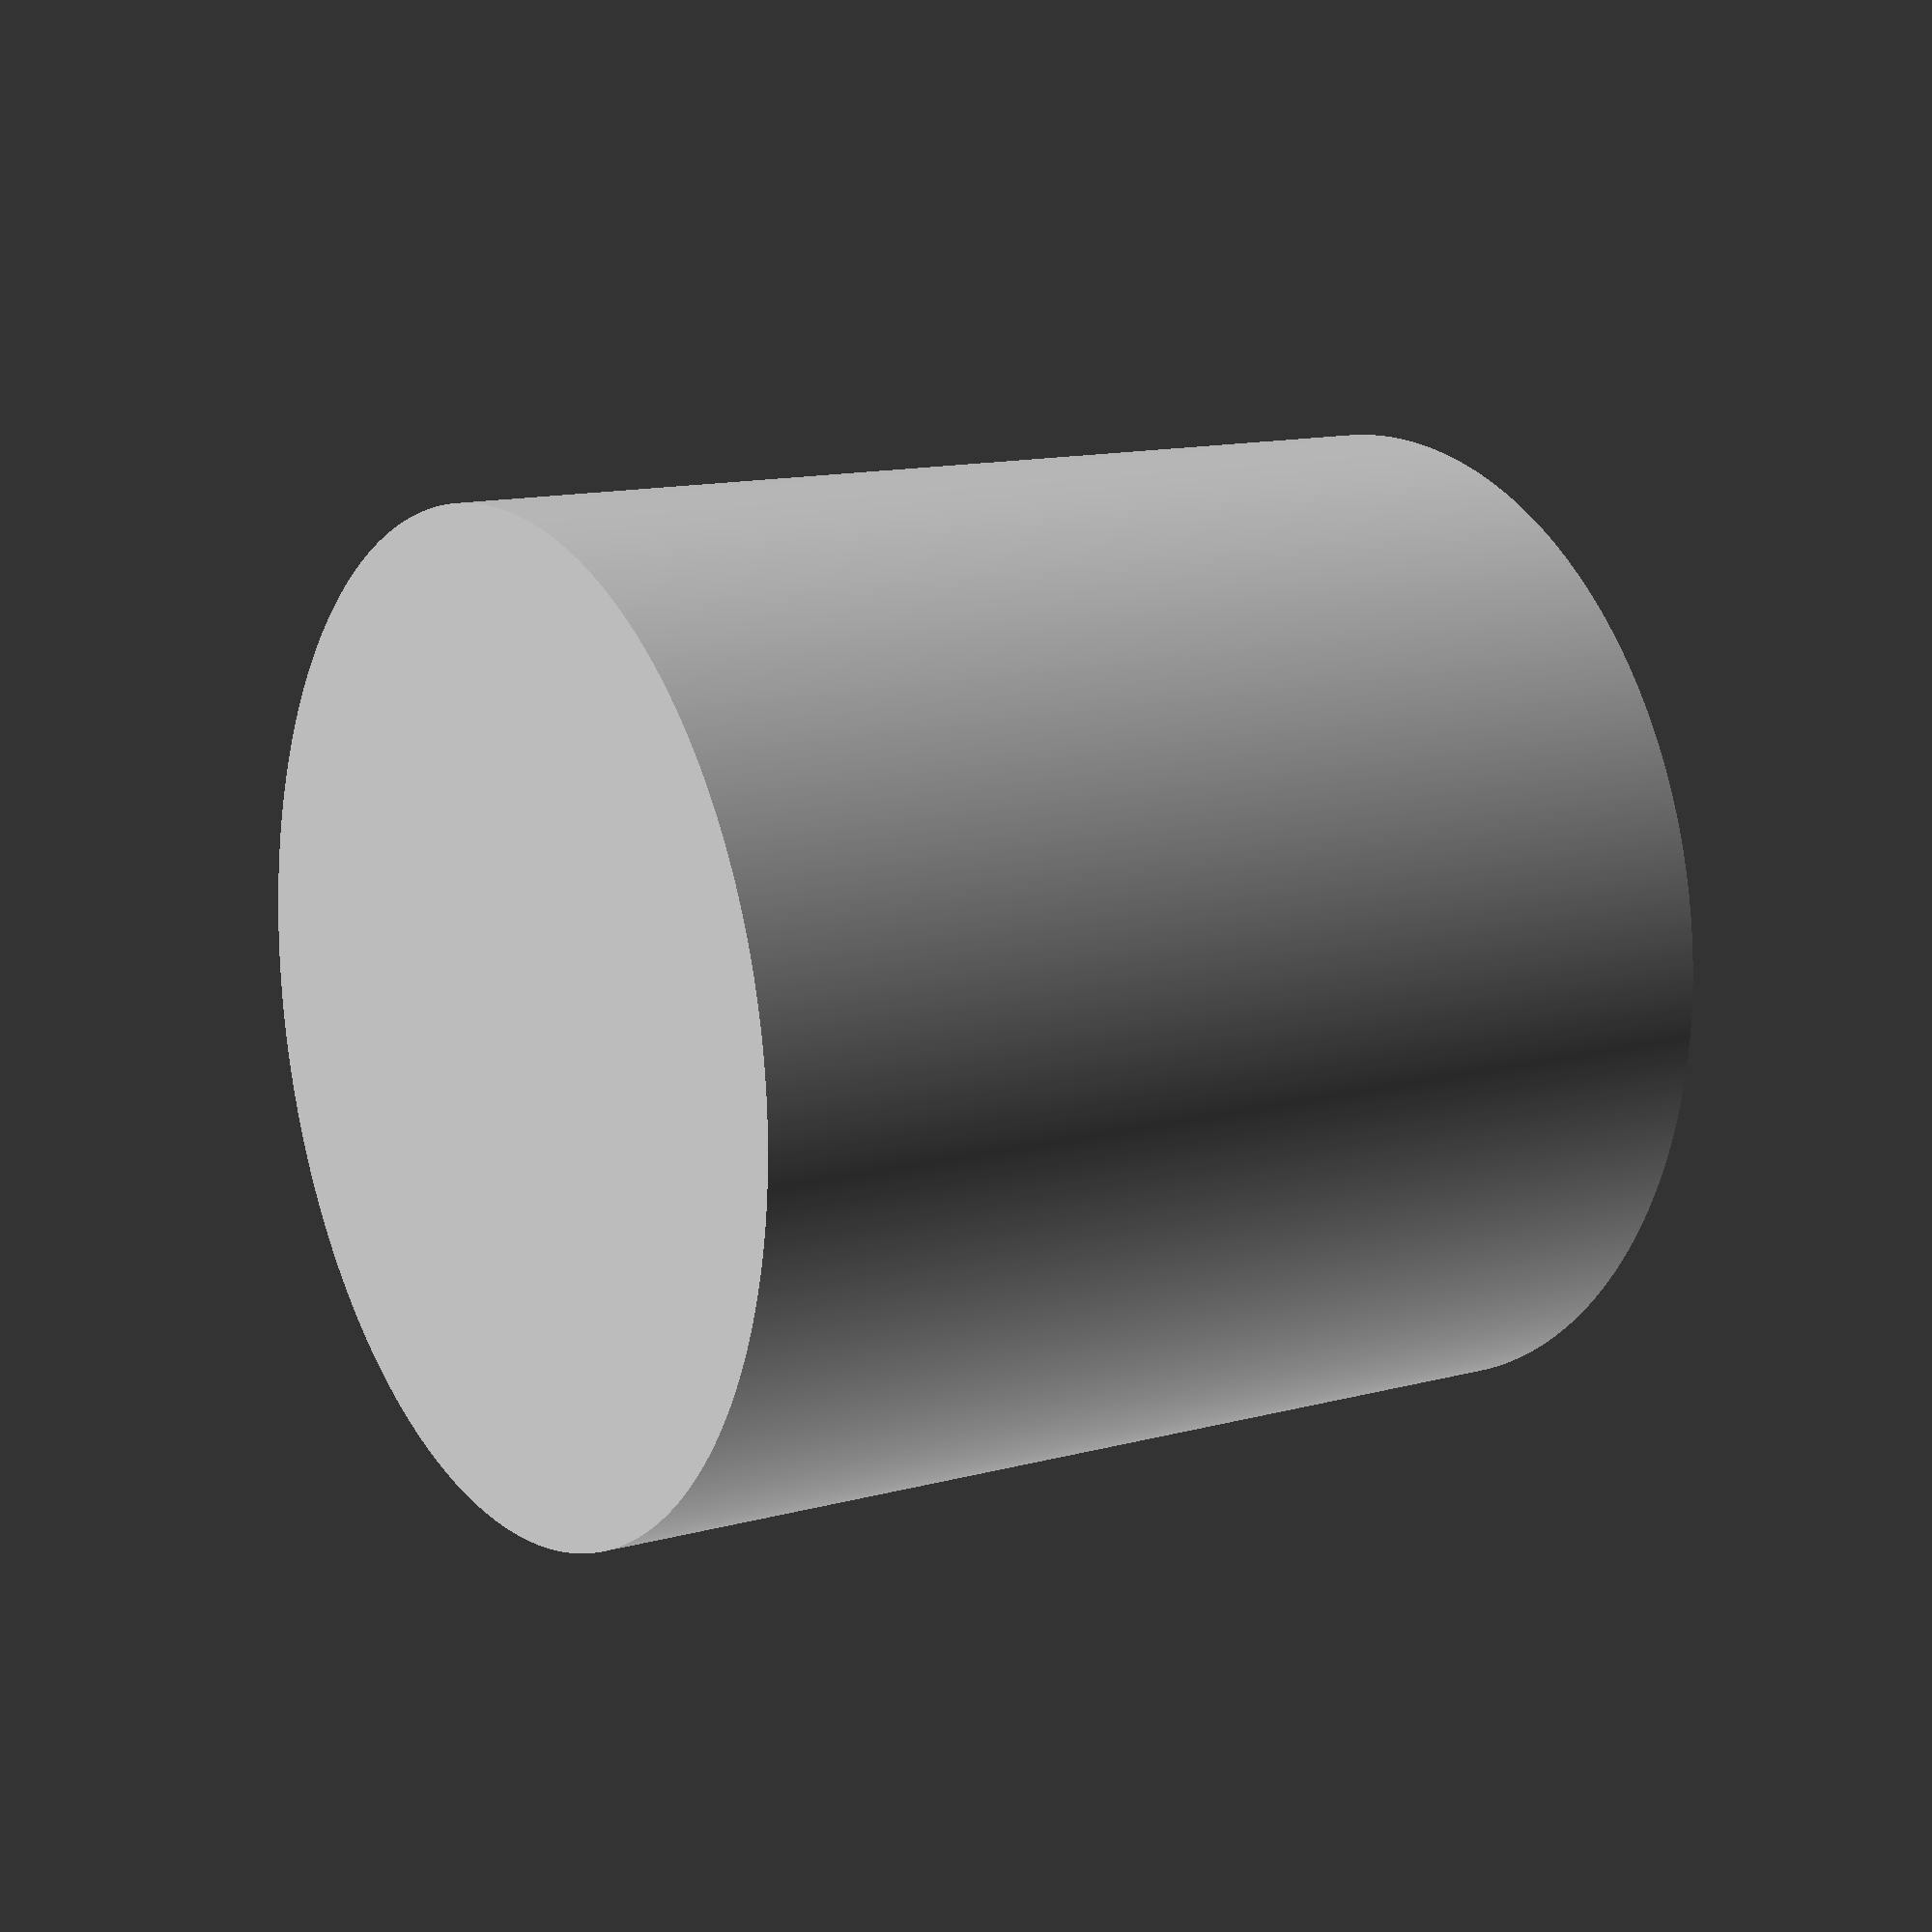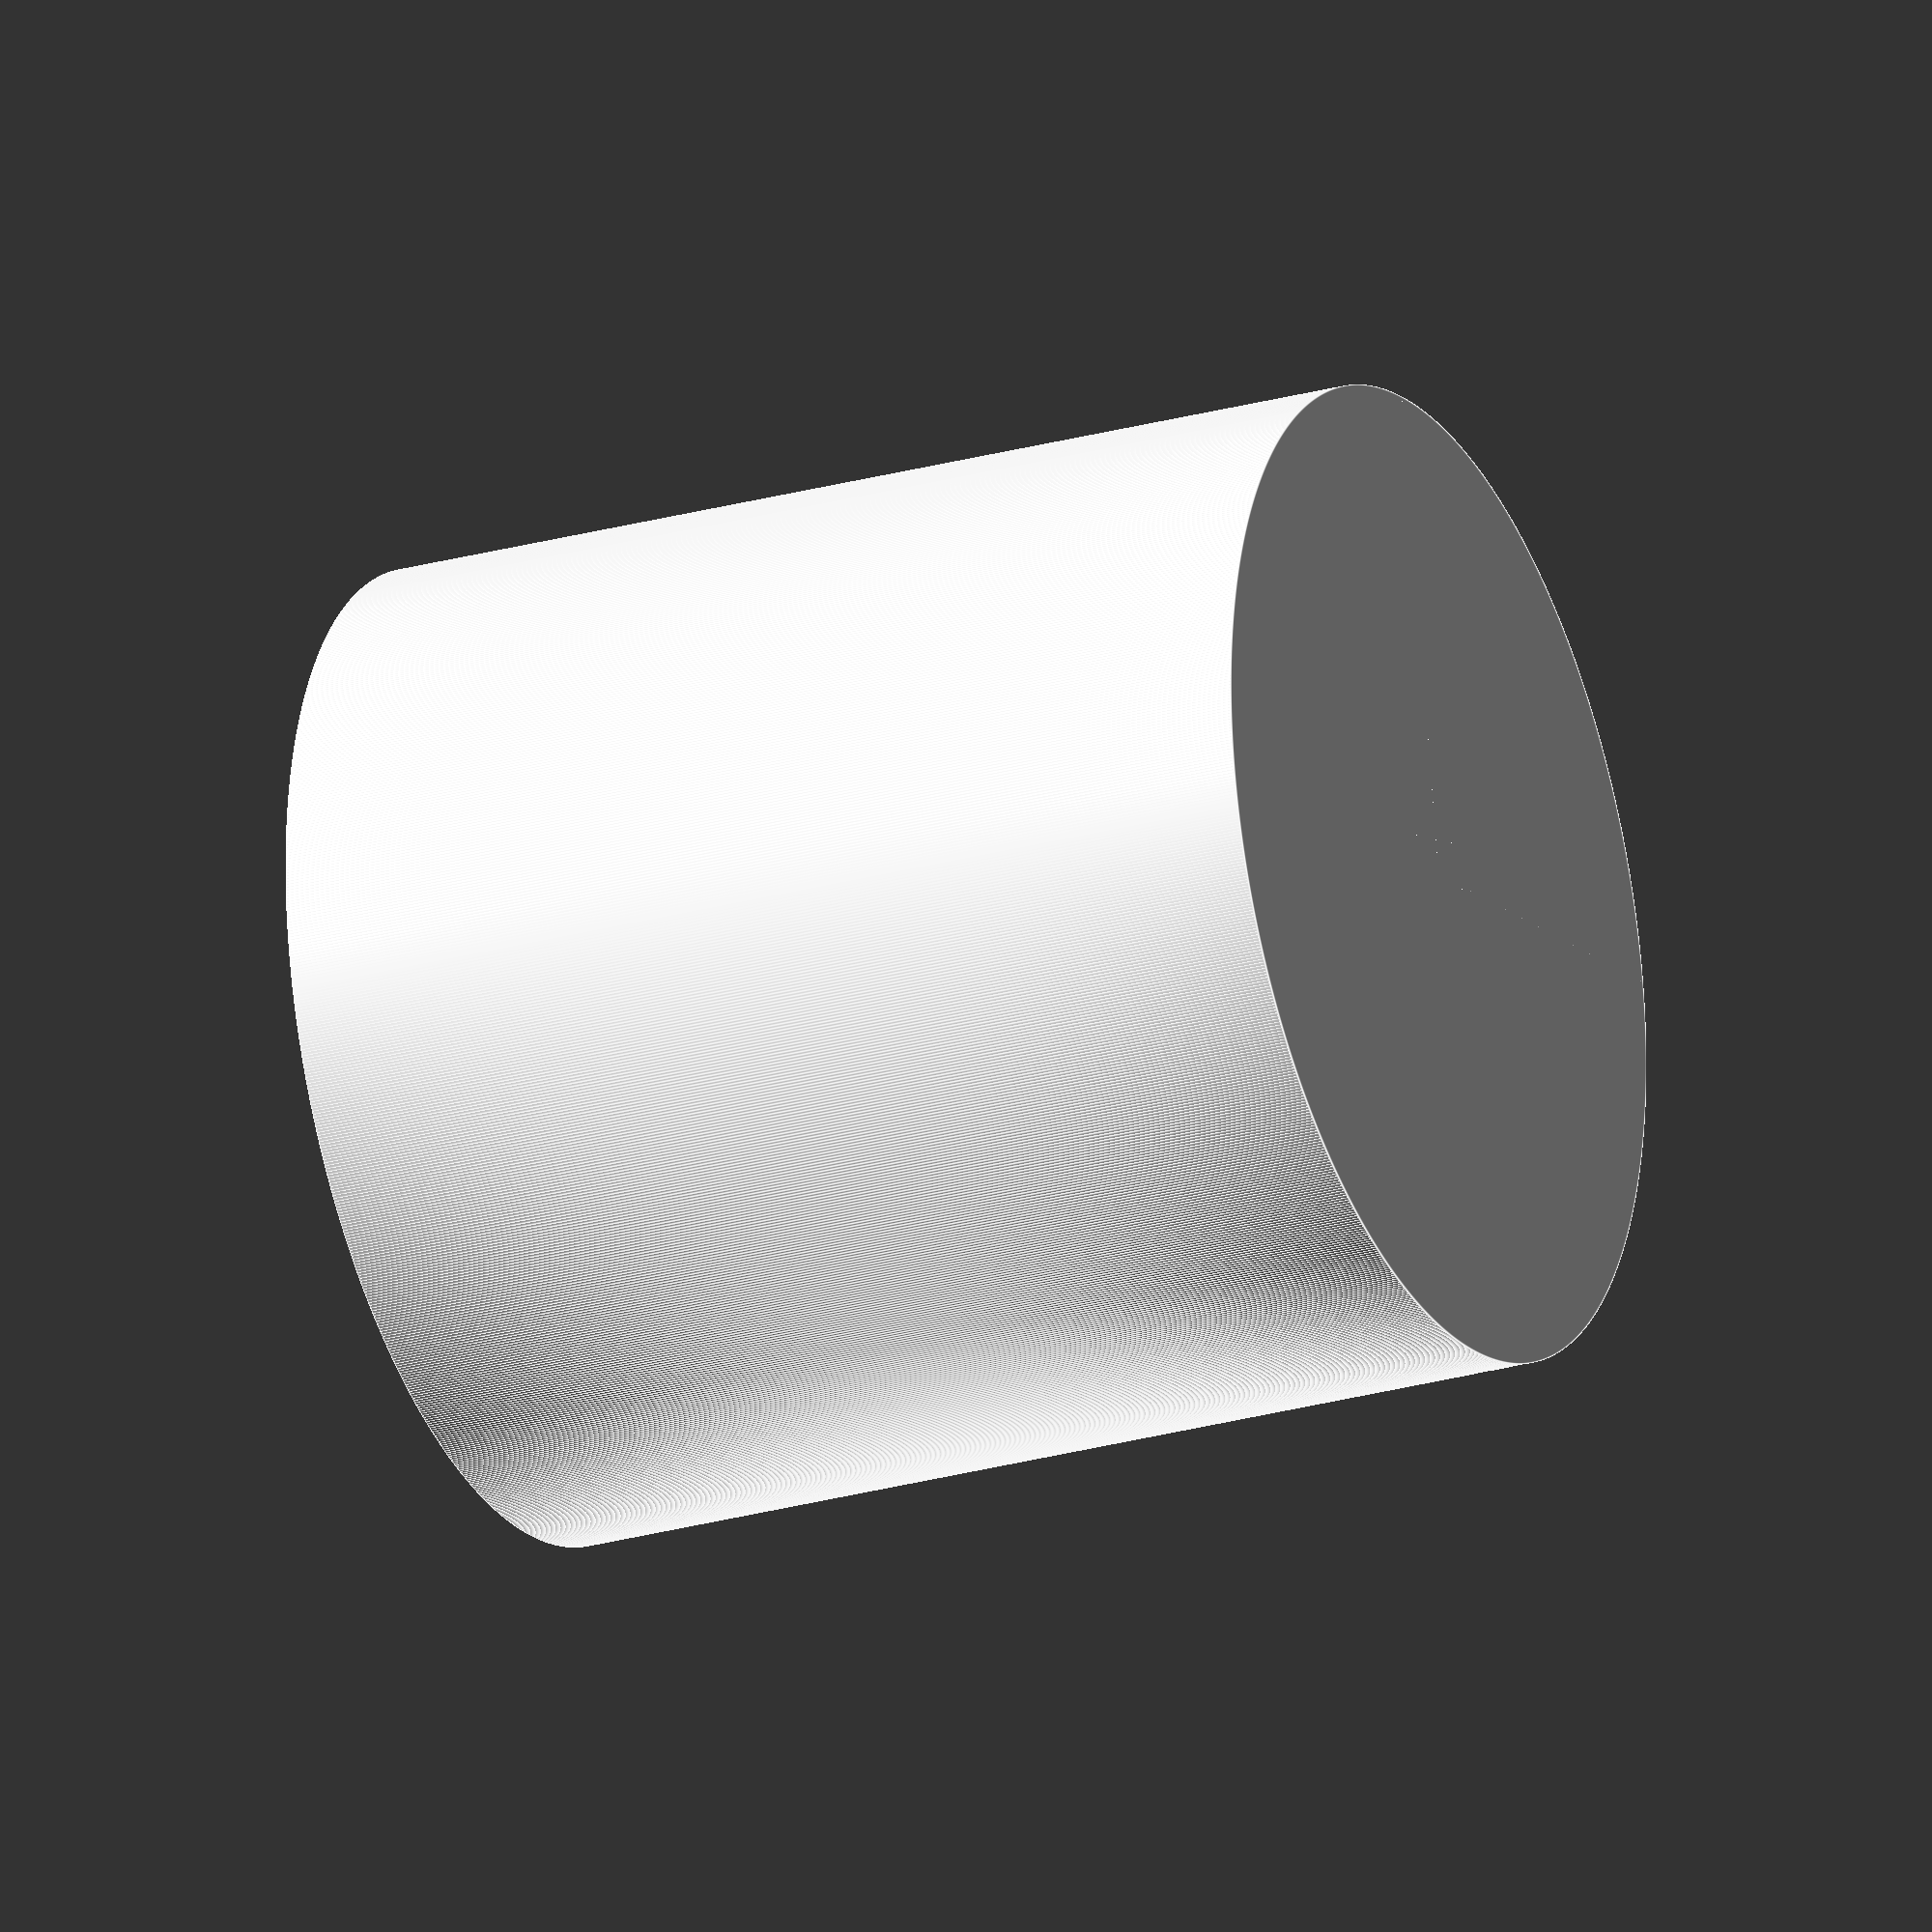
<openscad>
//default external parameters, can be overwritten via commandline
wheelRadius = 40;
wheelHeight = 5;
overallHeight = 88;
wholeThickness = 5;
wallThickness = 2;
shaftRadius = 15;

//internal parameters
cutOverlap = 5;

module positive(wheelRadius)
{
    difference(){
        union(){
            //shaft
            translate([0,0,-overallHeight/2])
                cylinder(overallHeight,shaftRadius,shaftRadius,$fn=1000);
            
            //wheels
            translate([0,0,overallHeight/2-wheelHeight])//{
                cylinder(wheelHeight,wheelRadius,wheelRadius,$fn=1000);
            translate([0,0,-overallHeight/2])
                cylinder(wheelHeight,wheelRadius,wheelRadius,$fn=1000);

            //inlet
            translate([wheelRadius/2,wheelRadius/2,0])
                cylinder(50,shaftRadius/2,shaftRadius/2,$fn=1000);

        }
    //hole
    translate([0,0,-overallHeight/2-cutOverlap])
        cylinder(overallHeight+2*cutOverlap,wholeThickness,wholeThickness,$fn=1000);
    }
}

module mold(wheelRadius)
{
    difference(){
       translate([0,0,-overallHeight/2-wallThickness])
           cylinder(overallHeight + 2 * wallThickness, wheelRadius + 2* wallThickness,wheelRadius + 2* wallThickness,$fn=1000);
       positive(wheelRadius);
    }
}

module cut(displacement,rotation,wheelRadius) {
    translate([displacement,0,0]){
        rotate([0,0,rotation]){
            difference(){     
                mold(wheelRadius);
                translate([0,-(wheelRadius+wallThickness +cutOverlap),-(overallHeight/2+wallThickness +cutOverlap)])
                    cube(size = [wheelRadius*2+2*wallThickness +2*cutOverlap, wheelRadius*2+2*wallThickness +2*cutOverlap,overallHeight+2*wallThickness + 2* cutOverlap], center = false); 
            }
        }
    }
}

module cut3(wheelRadius){

}

module cut2(wheelRadius){
    d = wheelRadius+wallThickness +cutOverlap;
    z = overallHeight/2+wallThickness +cutOverlap;
    o = overallHeight+2*wallThickness + 2* cutOverlap;
    sep = 10;
    sep = $t;
    cp = [[1,1],[1,-1],[-1,1],[-1,-1]];
    c = false;
    echo(cp);
    for (a=cp){
        echo(a[0]);
        echo(a[1]);

    }
        
    //     translate([a[0]*curDisplacement,a[1]*curDisplacement,0])
    //     intersection(){     
    //         mold(wheelRadius);
    //         translate([0,-d,-z])
    //             cube(size = [d, d, o], center = c); 
    //}

    translate([sep,-sep,0])// move it a bit away from the center in order to visualize or print 
    intersection(){// do the actual cut
        mold(wheelRadius);//provide a mold to cut away from
        translate([0,-d,-z])// move it so one edge is right in the center of the mold (one of 4 options)
            cube(size = [d, d, o], center = c);// a cube that is supposed to cut 1/4 of the mold
    }
    translate([sep,sep,0])
    intersection(){     
        mold(wheelRadius);
        translate([0,0,-z])
            cube(size = [d, d, o], center = c); 
    }
    translate([-sep,sep,0])
    intersection(){     
        mold(wheelRadius);
        translate([-d,0,-z])
            cube(size = [d, d, o], center = c); 
    }
    translate([-sep,-sep,0]) 
    intersection(){   
        mold(wheelRadius);
        translate([-d,-d,-z])
            cube(size = [d, d, o], center = c); 
    }
}

echo(version=version());
echo("test");

module theThing(wheelRadius){
    cut2(wheelRadius);
    //cut(-40,-180,wheelRadius);
    //cut(40,360,wheelRadius);
    //cut(80,360,wheelRadius);
    //cut(40,$t*360);//to animate
}

theThing(wheelRadius);




</openscad>
<views>
elev=347.3 azim=271.5 roll=237.4 proj=p view=wireframe
elev=25.0 azim=100.2 roll=114.7 proj=o view=edges
</views>
